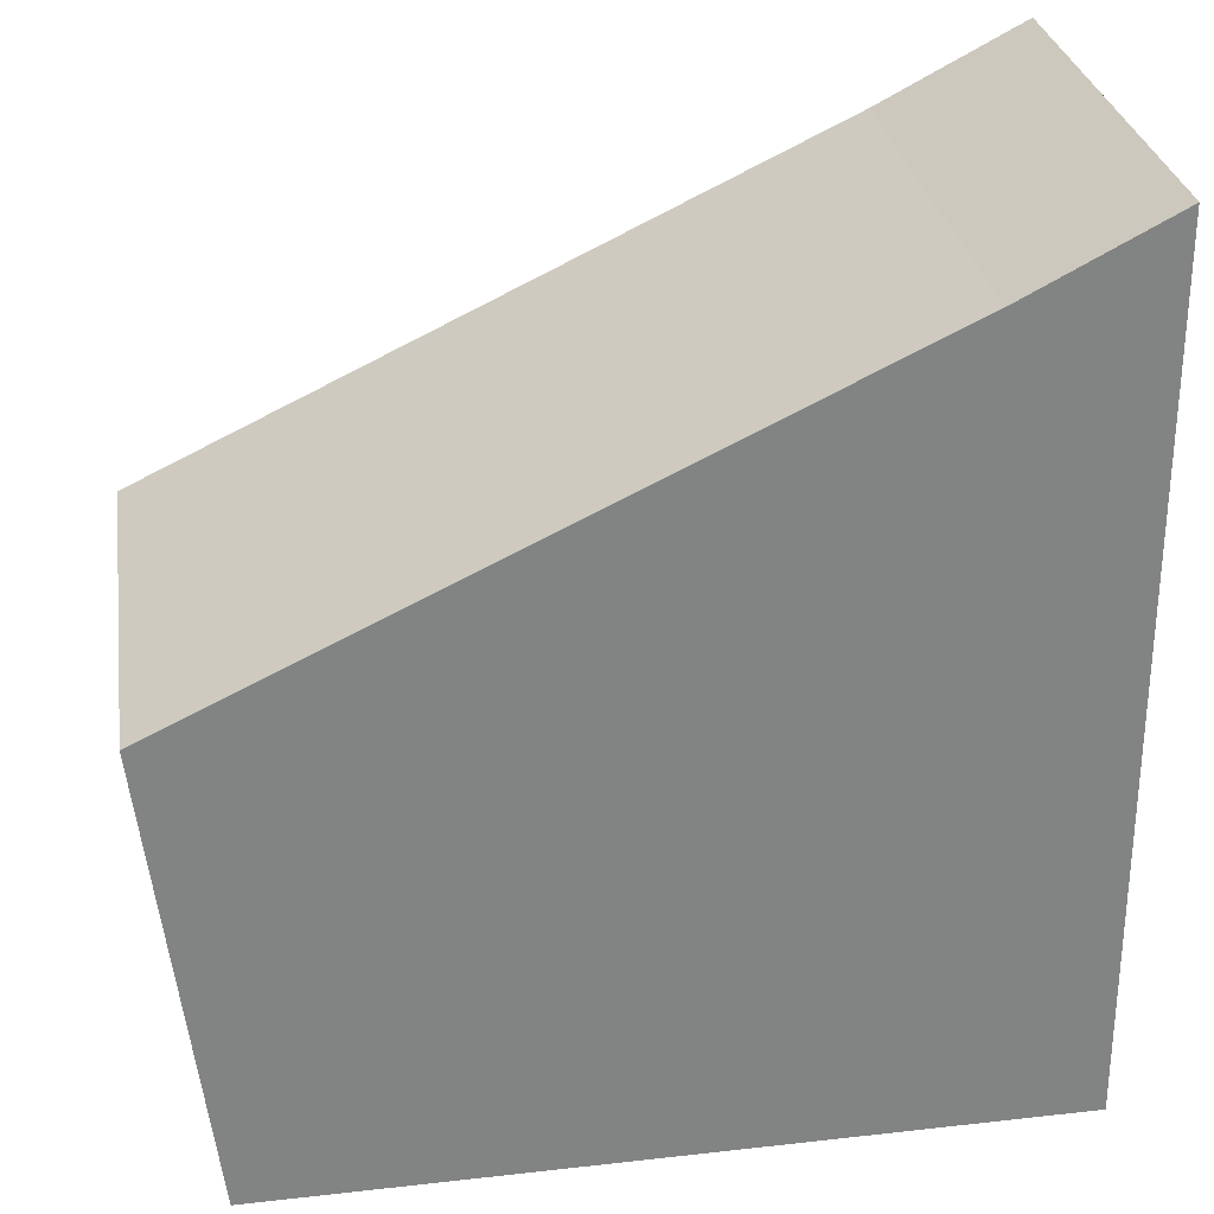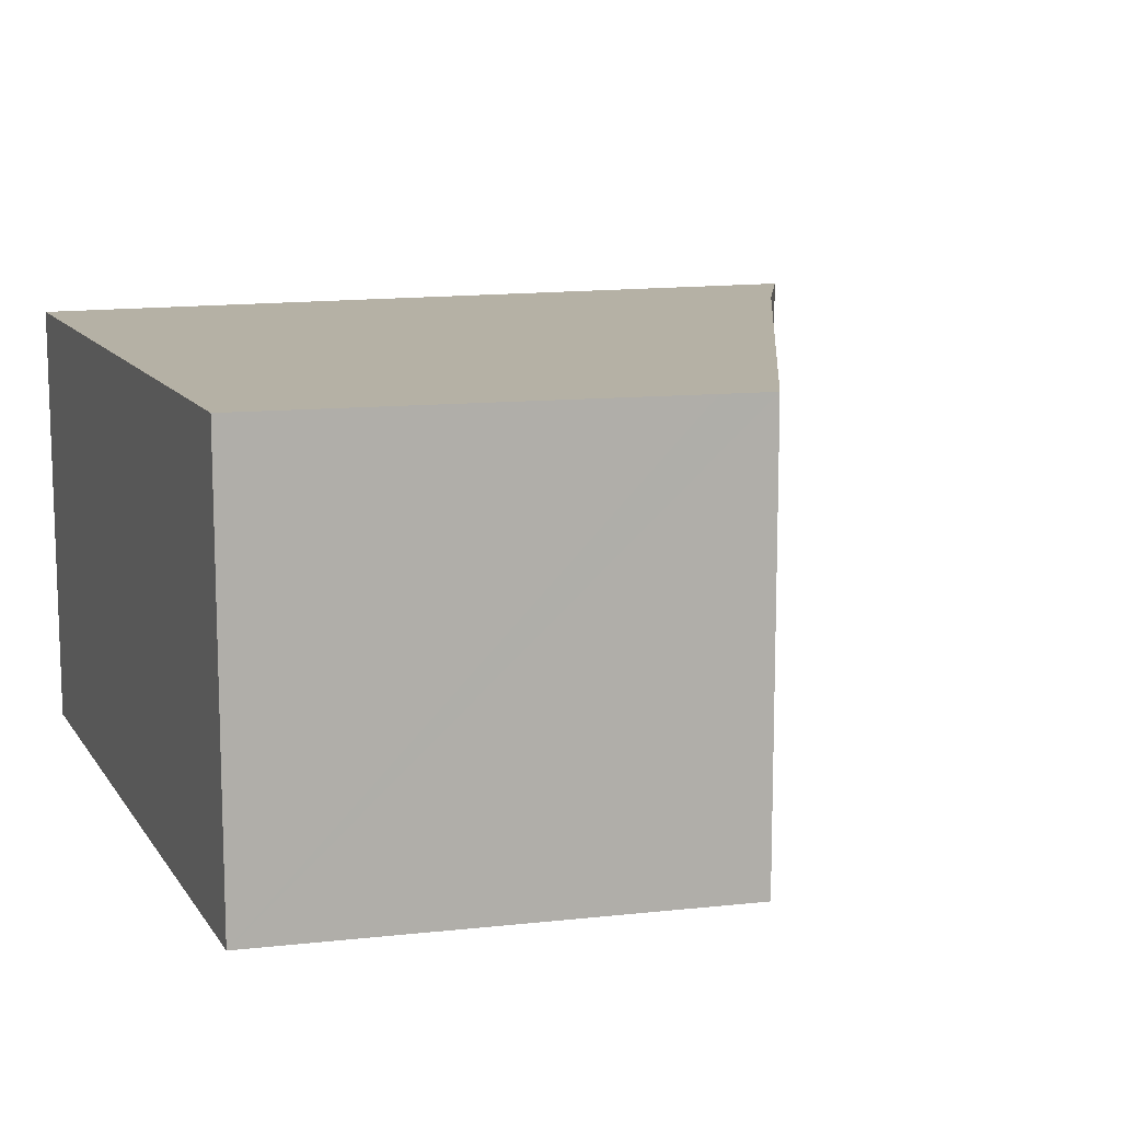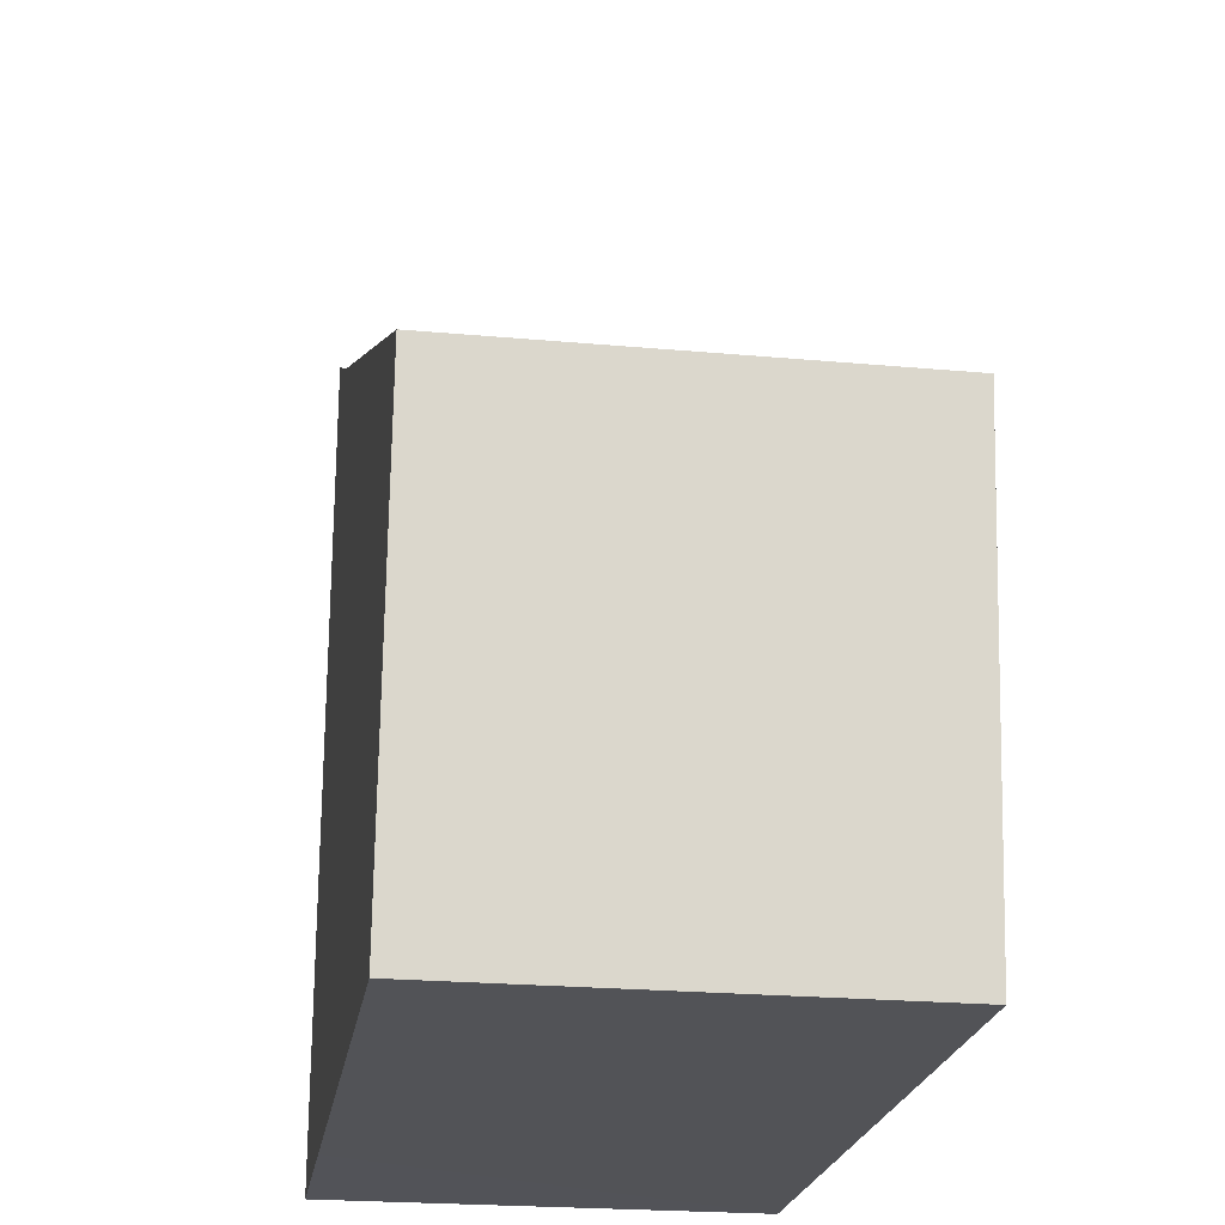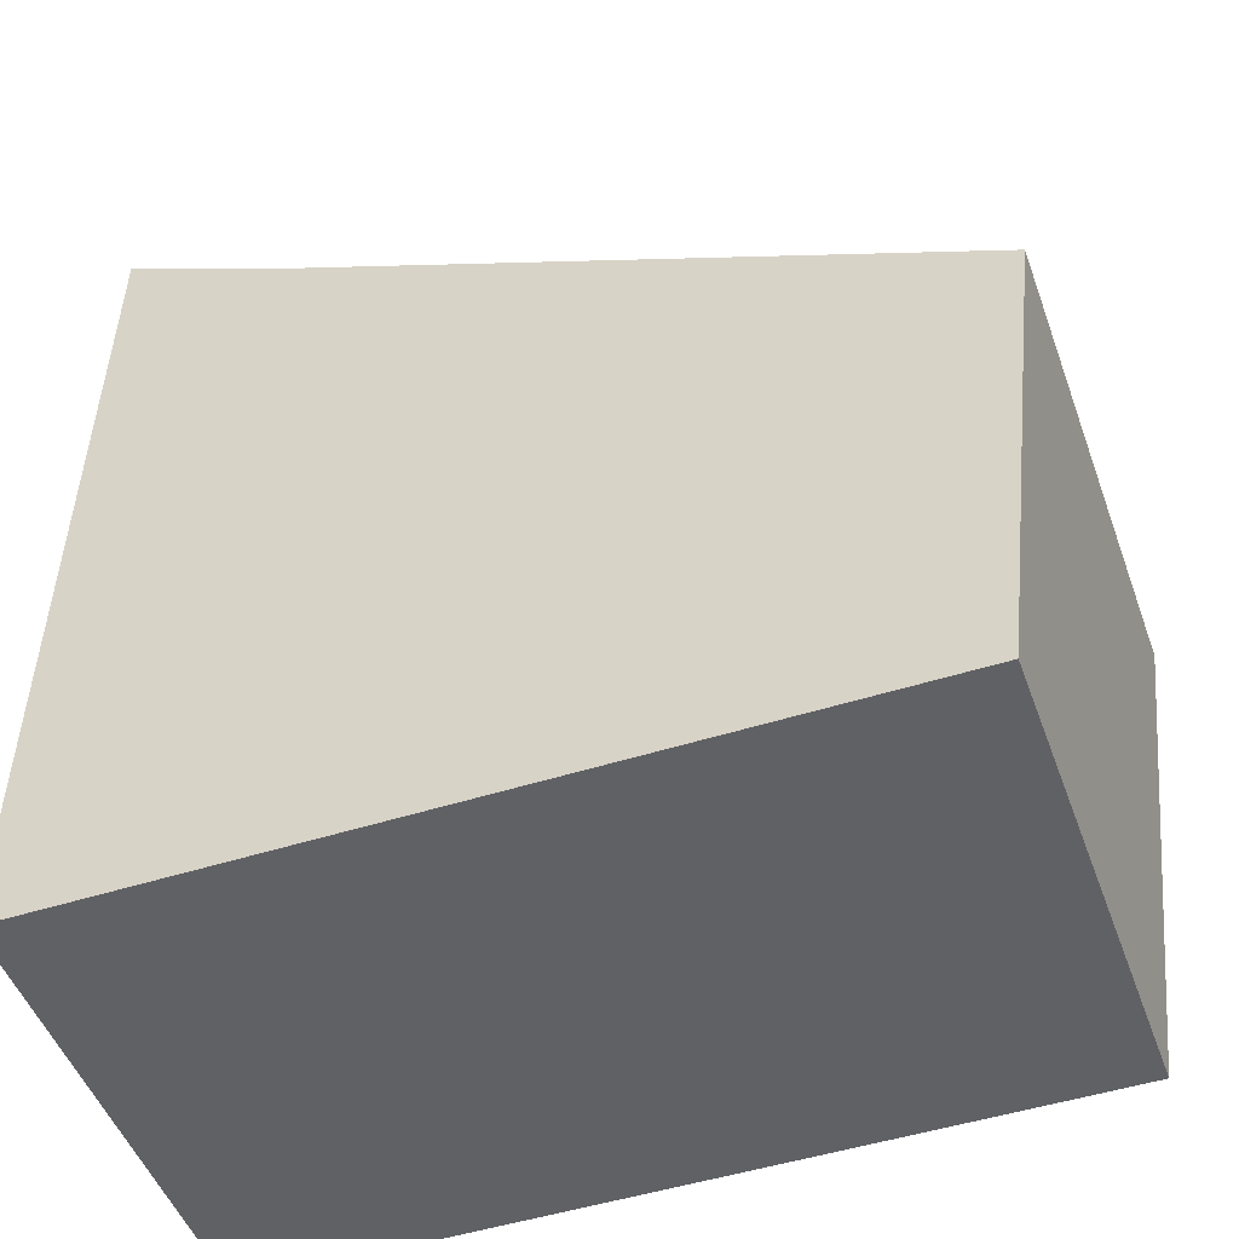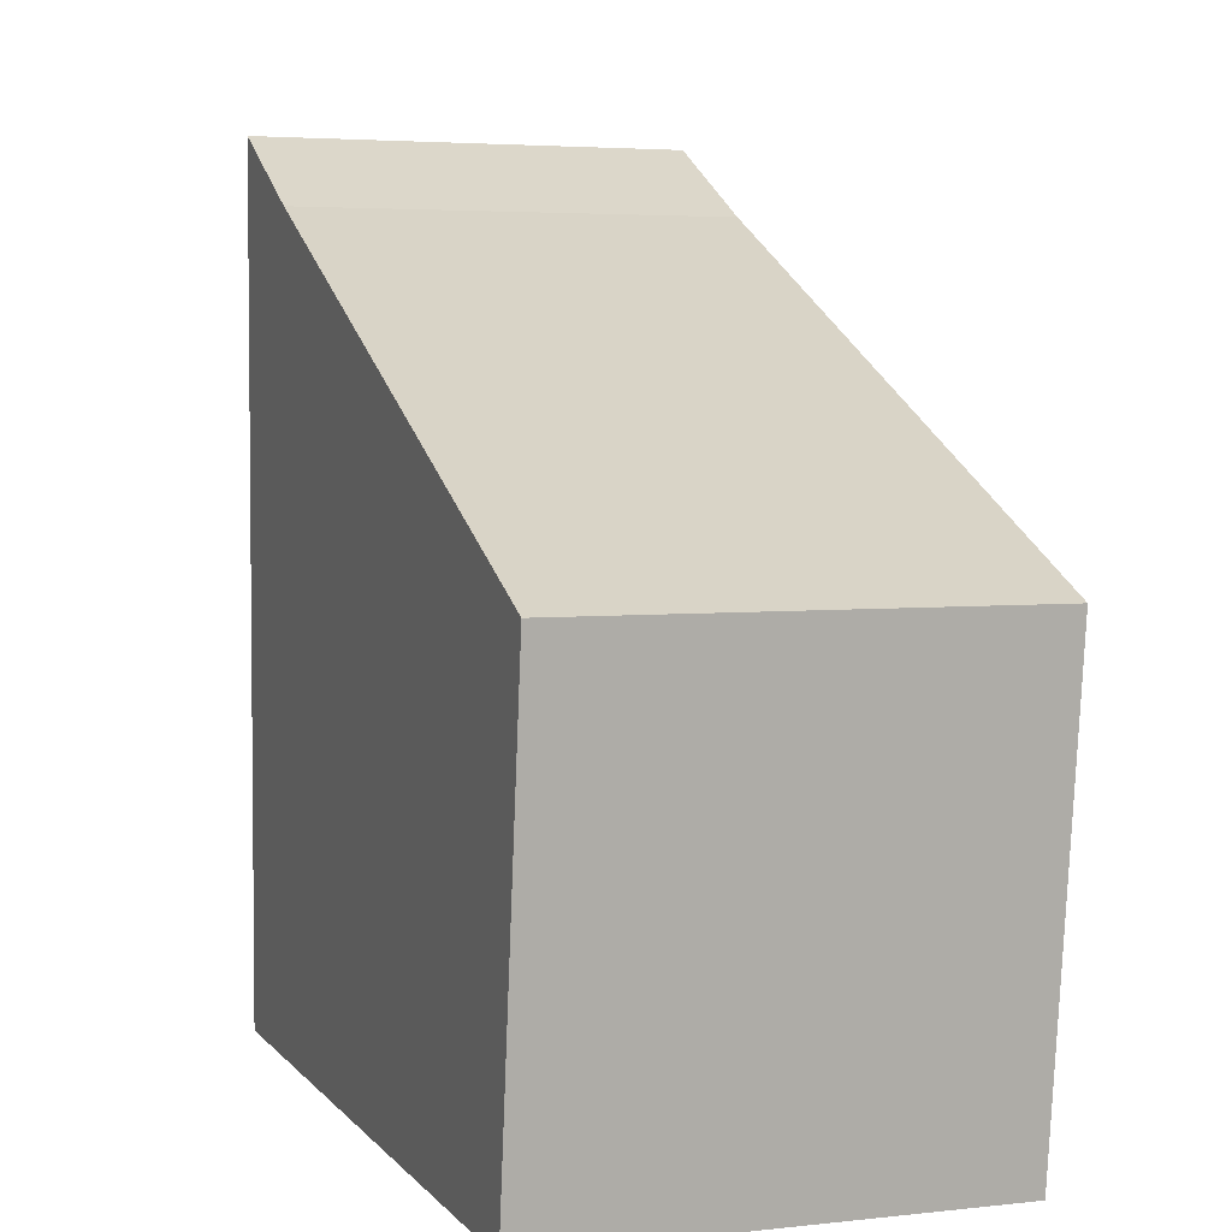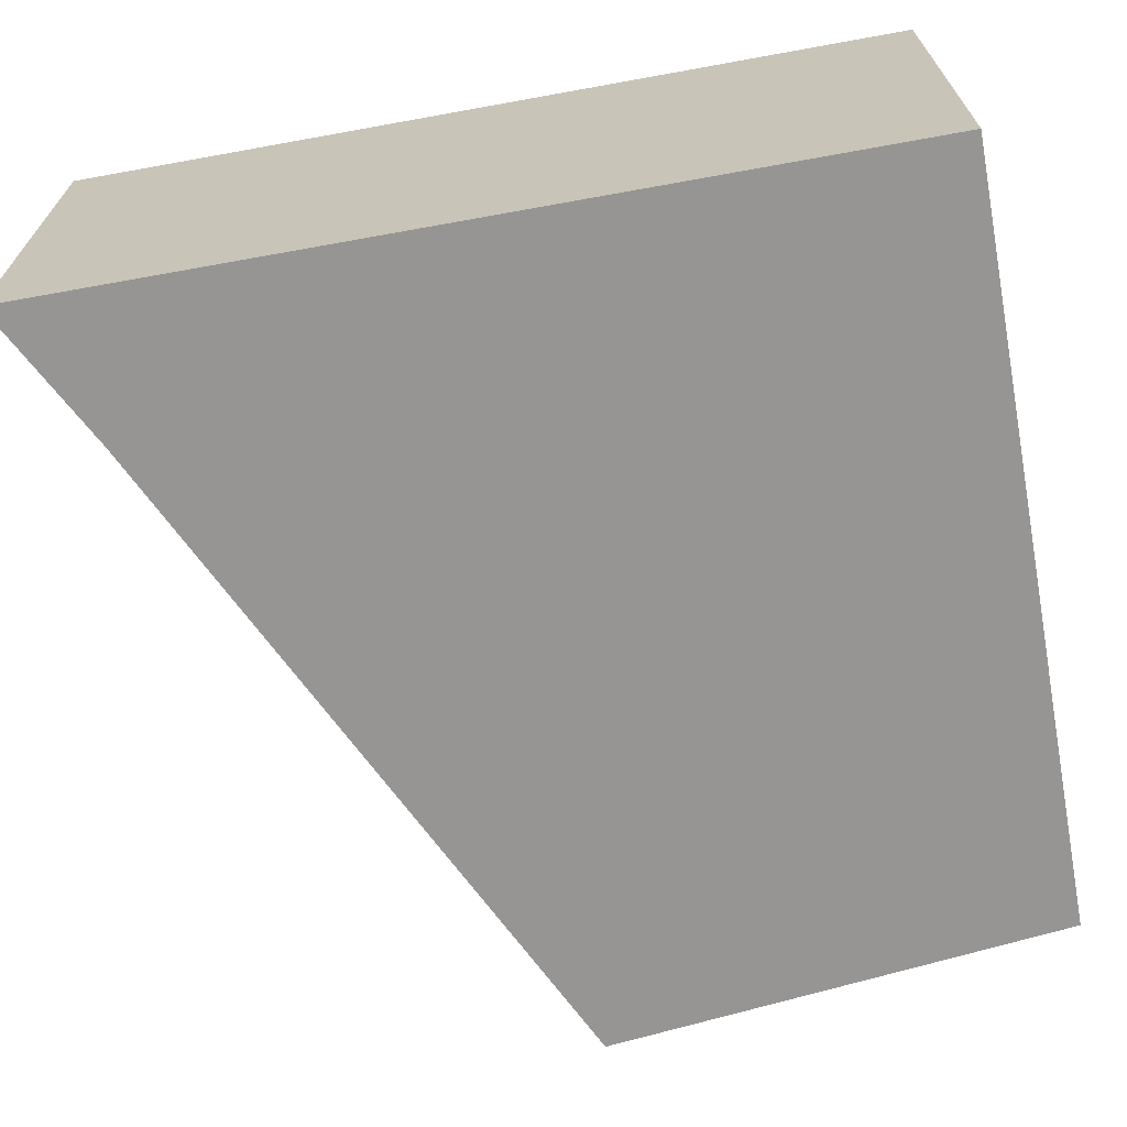
<metadata>
{"format":"obj","ext":"obj","renderer":"f3d","projection":"perspective","resolution":1024,"background":"white","views":[{"elev":29.5,"azim":-8.7,"up":"+Z"},{"elev":11.9,"azim":-111.4,"up":"+Y"},{"elev":-23.1,"azim":-98.8,"up":"+Z"},{"elev":-50.0,"azim":-160.2,"up":"+Z"},{"elev":4.1,"azim":-110.1,"up":"+Z"},{"elev":-67.5,"azim":100.0,"up":"+Y"}]}
</metadata>
<code>
v  0.061 4.408 -0.516
v  6.282 4.408 -4.574
v  0.552 4.408 -4.636
v  0 4.408 2.699e-16
v  6.795 4.408 3.25
v  8.264 4.408 -4.553
v  8.245 4.408 -0.818
v  8.221 4.408 3.999
v  8.221 -2.449e-16 3.999
v  8.245 5.009e-17 -0.818
v  8.264 2.788e-16 -4.553
v  0.552 2.839e-16 -4.636
v  6.282 2.801e-16 -4.574
v  0 0 0
v  0.061 3.16e-17 -0.516
v  6.795 -1.99e-16 3.25
g defaultobject
f 1 2 3
f 2 1 4
f 2 4 5
f 2 5 6
f 6 5 7
f 7 5 8
f 9 7 8
f 7 9 10
f 7 10 6
f 6 10 11
f 11 2 6
f 2 11 3
f 3 11 12
f 12 11 13
f 12 1 3
f 1 12 4
f 4 12 14
f 14 12 15
f 16 8 5
f 8 16 9
f 14 5 4
f 5 14 16
f 13 15 12
f 15 13 11
f 15 11 10
f 15 10 14
f 14 10 16
f 16 10 9

</code>
